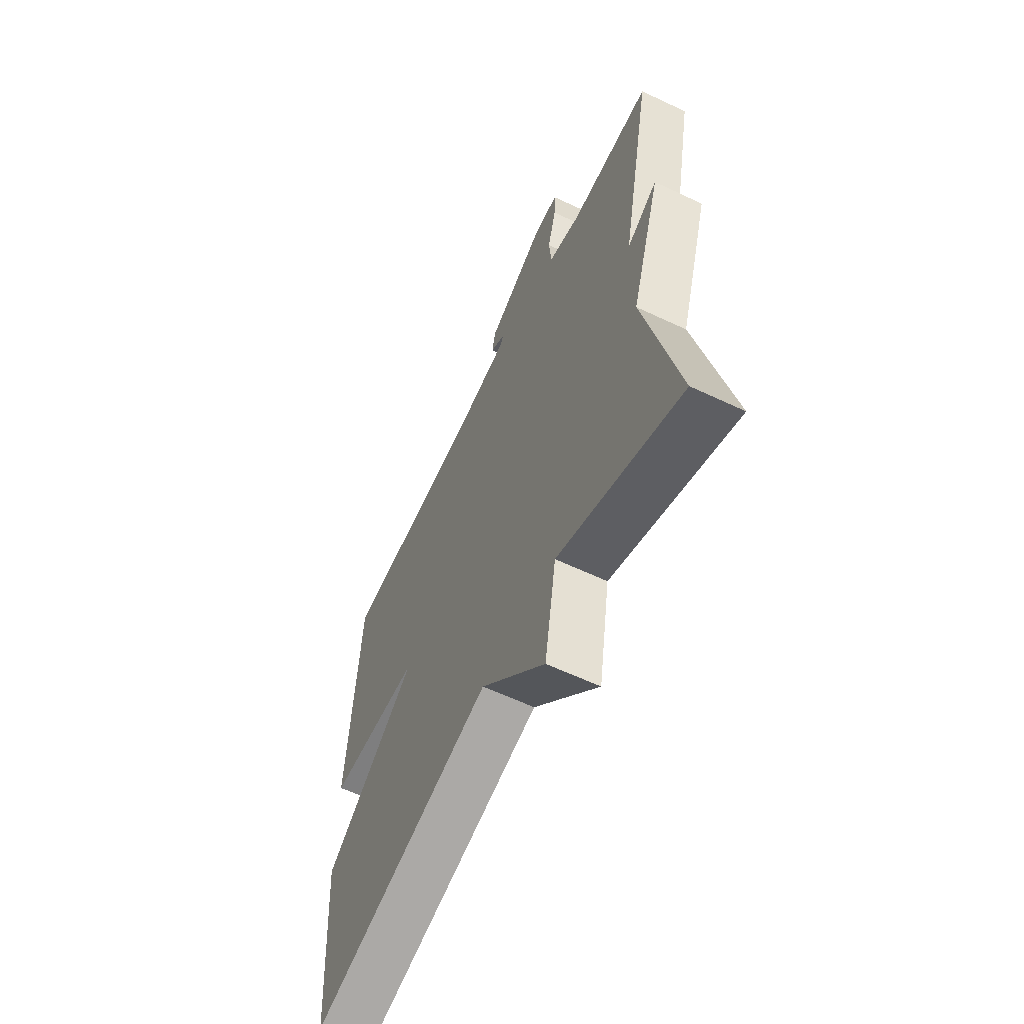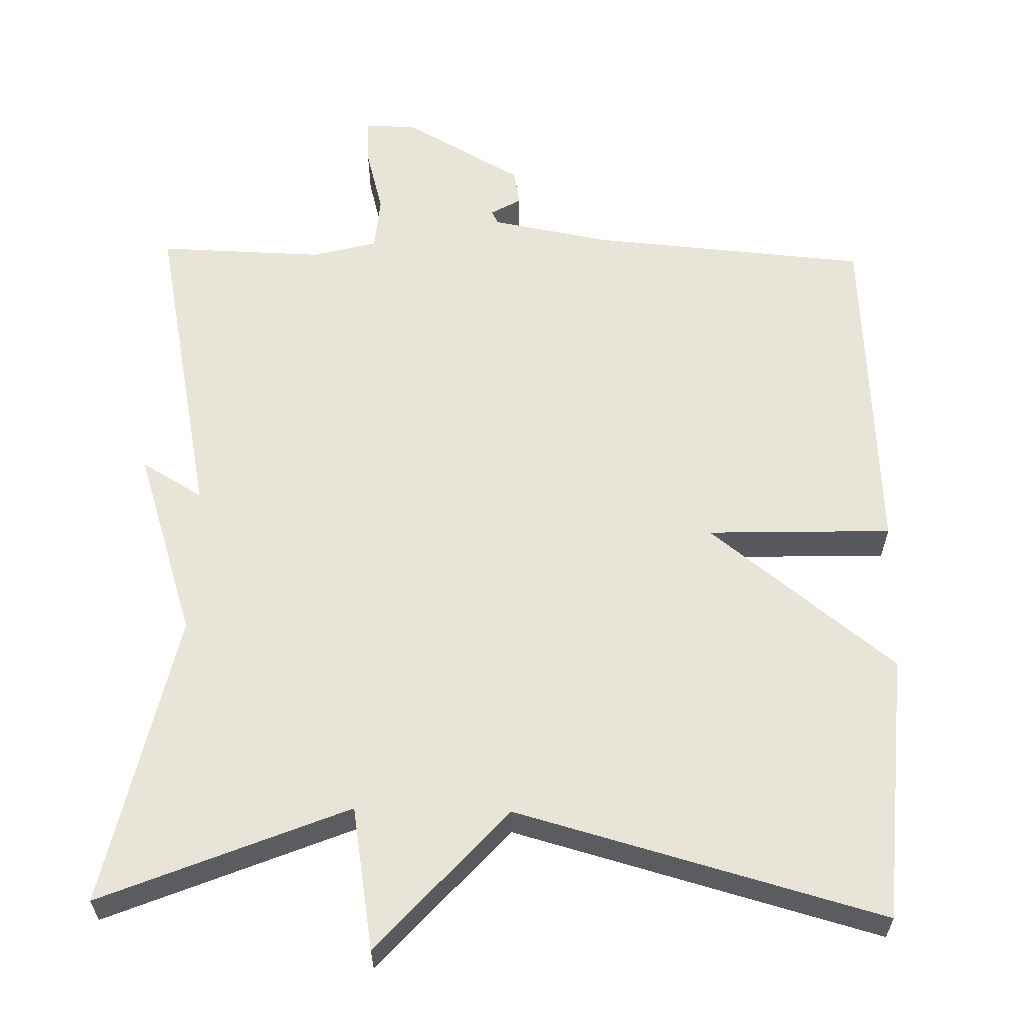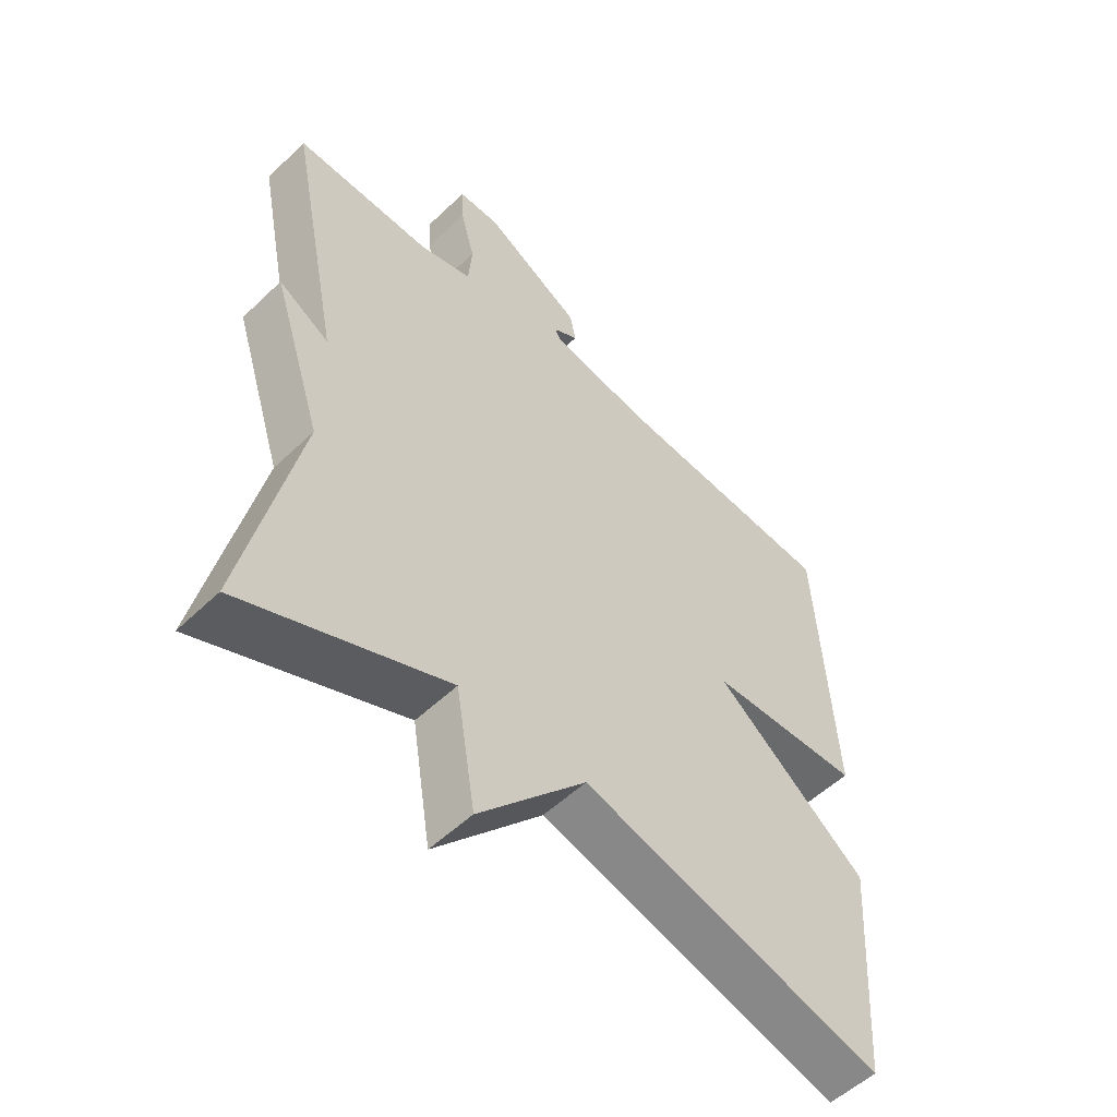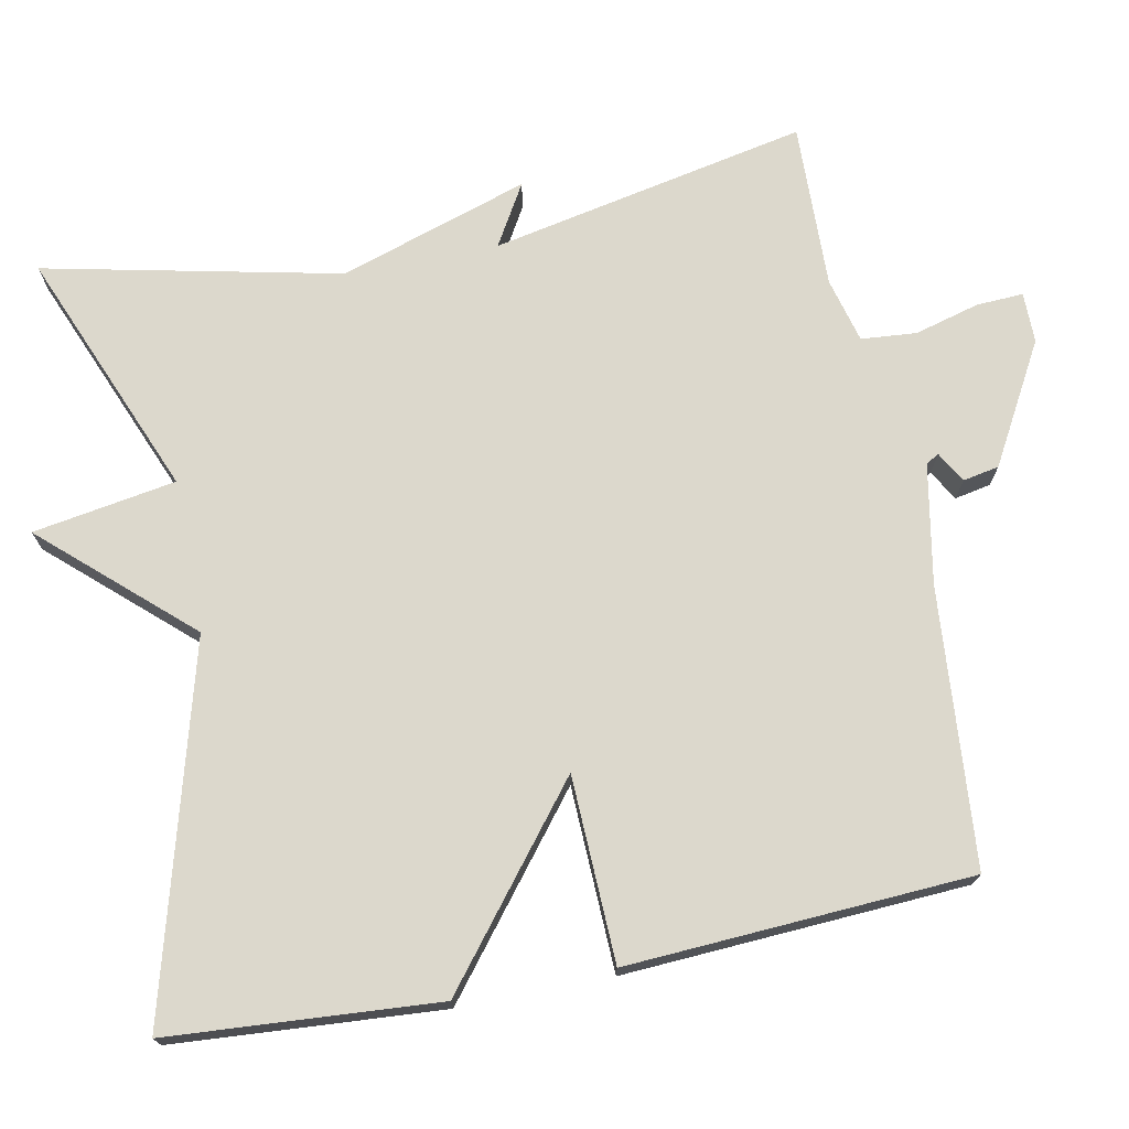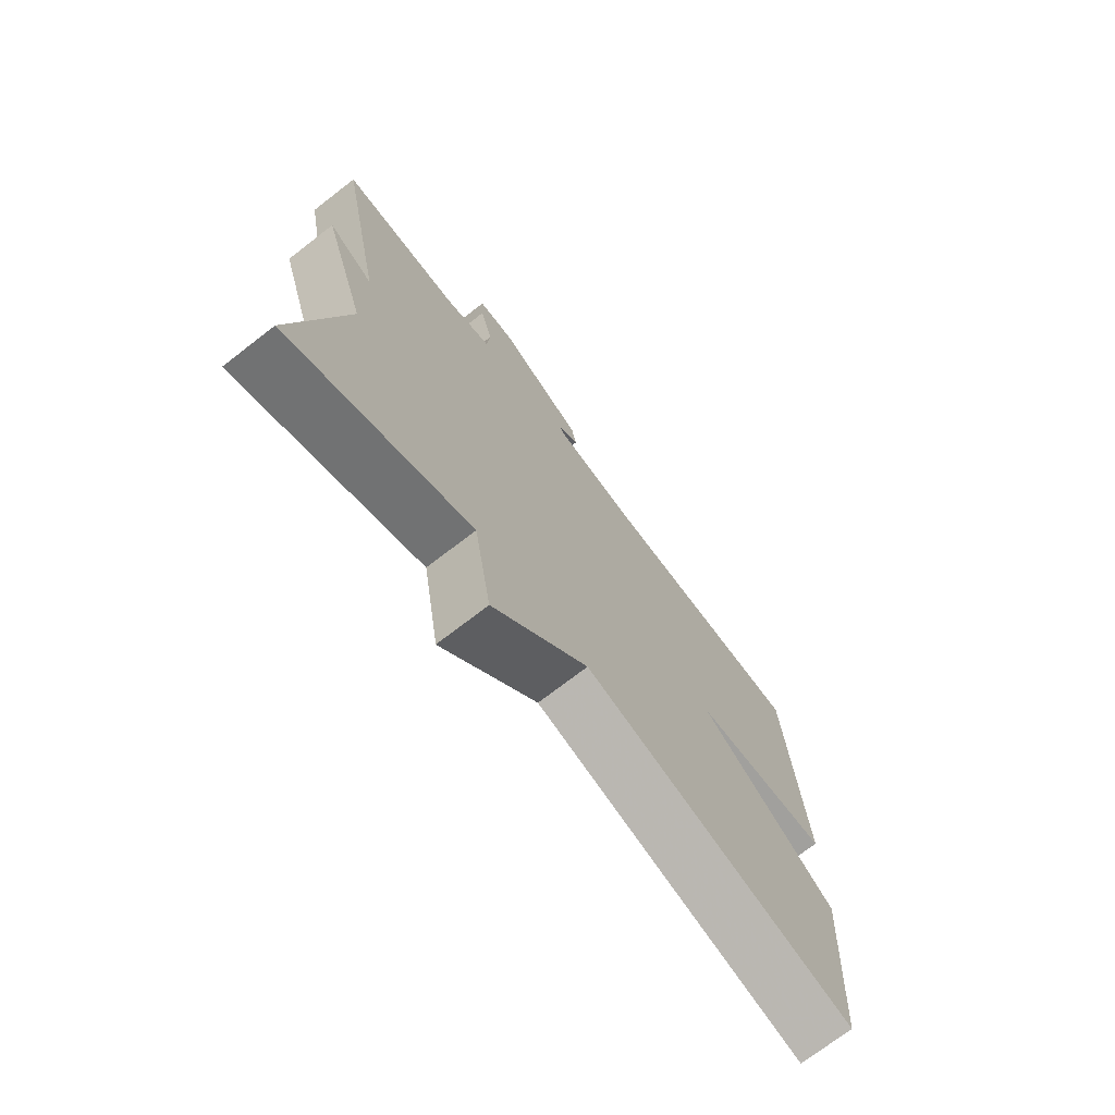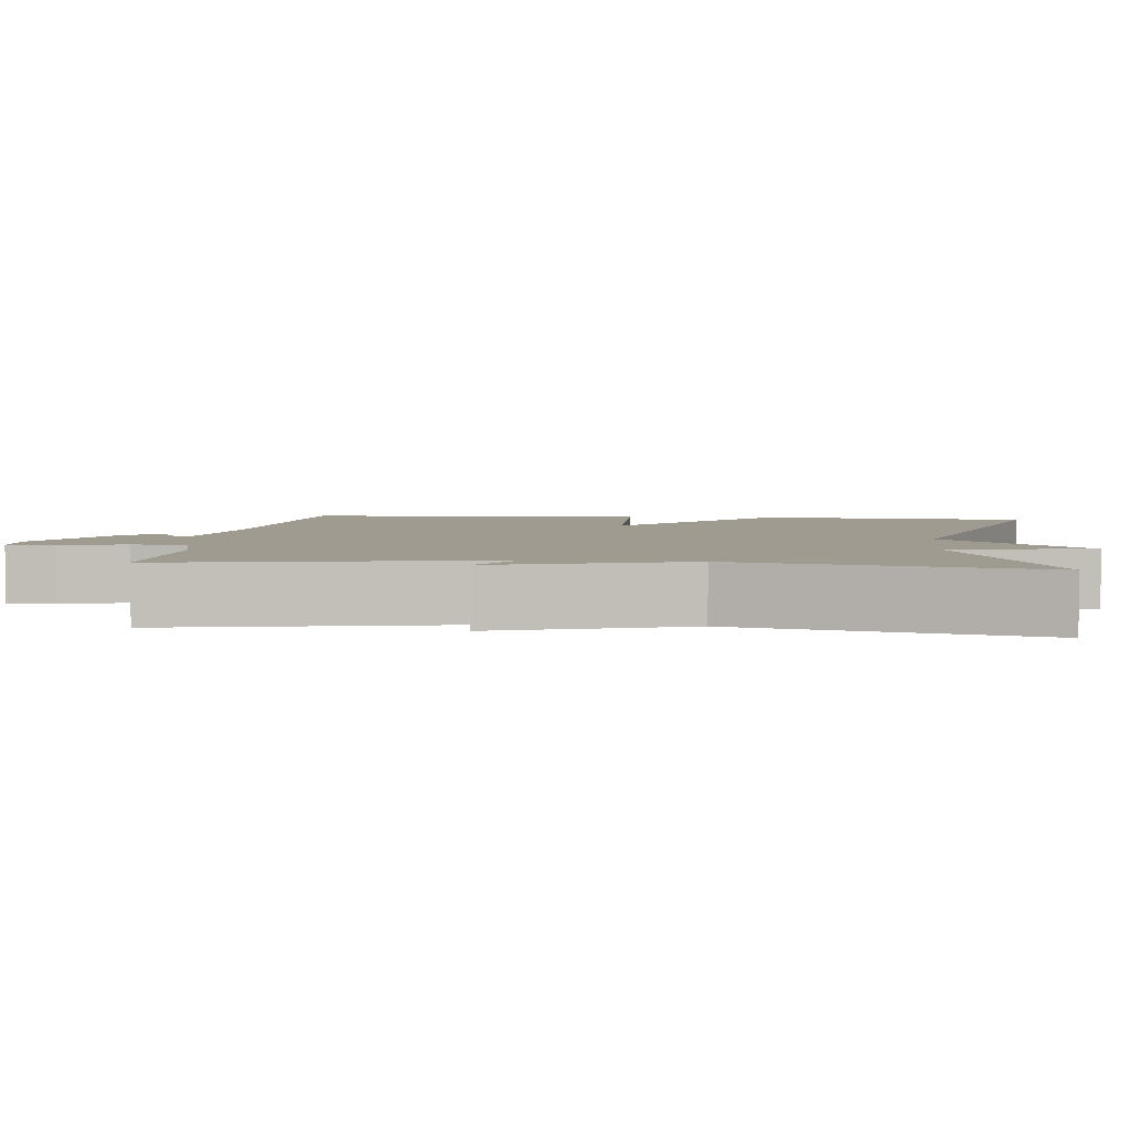
<metadata>
{"format":"obj","ext":"obj","renderer":"f3d","projection":"perspective","resolution":1024,"background":"white","views":[{"elev":-61.3,"azim":64.3,"up":"+Z"},{"elev":60.4,"azim":-178.7,"up":"+Y"},{"elev":-54.1,"azim":135.3,"up":"+Z"},{"elev":72.7,"azim":-101.2,"up":"+Y"},{"elev":-72.9,"azim":127.7,"up":"+Z"},{"elev":4.0,"azim":96.4,"up":"+Y"}]}
</metadata>
<code>
v 0.5 0.07 -0.5
v 0.178 0.07 -0.369
v 0.147 0.07 -0.556
v -0.022 0.07 -0.369
v -0.5 0.07 -0.5
v -0.525 0.07 -0.149
v -0.283 0.07 0.043
v -0.525 0.07 0.051
v -0.5 0.07 0.5
v -0.138 0.07 0.53
v 0.019 0.07 0.559
v 0.028 0.07 0.576
v -0.012 0.07 0.599
v -0.003 0.07 0.646
v 0.153 0.07 0.734
v 0.219 0.07 0.734
v 0.216 0.07 0.673
v 0.193 0.07 0.588
v 0.199 0.07 0.516
v 0.284 0.07 0.494
v 0.5 0.07 0.5
v 0.416 0.07 0.086
v 0.496 0.07 0.133
v 0.416 0.07 -0.114
v 0.5 0 -0.5
v 0.178 0 -0.369
v 0.147 0 -0.556
v -0.022 0 -0.369
v -0.5 0 -0.5
v -0.525 0 -0.149
v -0.283 0 0.043
v -0.525 0 0.051
v -0.5 0 0.5
v -0.138 0 0.53
v 0.019 0 0.559
v 0.028 0 0.576
v -0.012 0 0.599
v -0.003 0 0.646
v 0.153 0 0.734
v 0.219 0 0.734
v 0.216 0 0.673
v 0.193 0 0.588
v 0.199 0 0.516
v 0.284 0 0.494
v 0.5 0 0.5
v 0.416 0 0.086
v 0.496 0 0.133
v 0.416 0 -0.114
f 22 23 24
f 20 21 22
f 19 20 22 24
f 16 17 18
f 15 16 18
f 14 15 18
f 13 14 18
f 12 13 18
f 11 12 18 19
f 24 1 2
f 19 24 2
f 11 19 2
f 10 11 2
f 7 8 9 10
f 4 5 6 7
f 4 7 10
f 3 4 10
f 2 3 10
f 48 47 46
f 46 45 44
f 48 46 44 43
f 42 41 40
f 42 40 39
f 42 39 38
f 42 38 37
f 42 37 36
f 43 42 36 35
f 26 25 48
f 26 48 43
f 26 43 35
f 26 35 34
f 34 33 32 31
f 31 30 29 28
f 34 31 28
f 34 28 27
f 34 27 26
f 1 25 26 2
f 2 26 27 3
f 3 27 28 4
f 4 28 29 5
f 5 29 30 6
f 6 30 31 7
f 7 31 32 8
f 8 32 33 9
f 9 33 34 10
f 10 34 35 11
f 11 35 36 12
f 12 36 37 13
f 13 37 38 14
f 14 38 39 15
f 15 39 40 16
f 16 40 41 17
f 17 41 42 18
f 18 42 43 19
f 19 43 44 20
f 20 44 45 21
f 21 45 46 22
f 22 46 47 23
f 23 47 48 24
f 24 48 25 1

</code>
